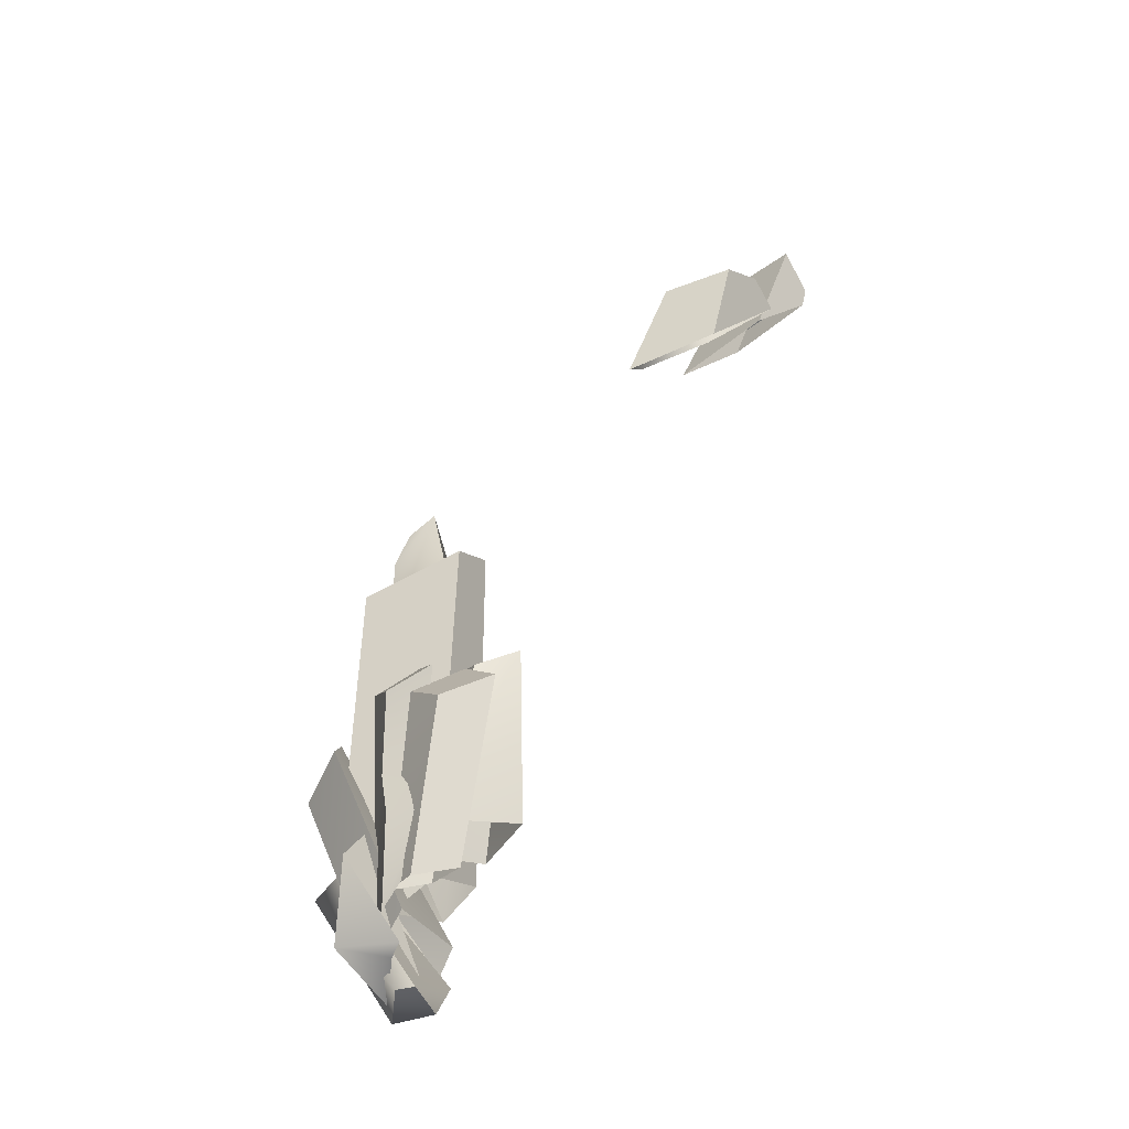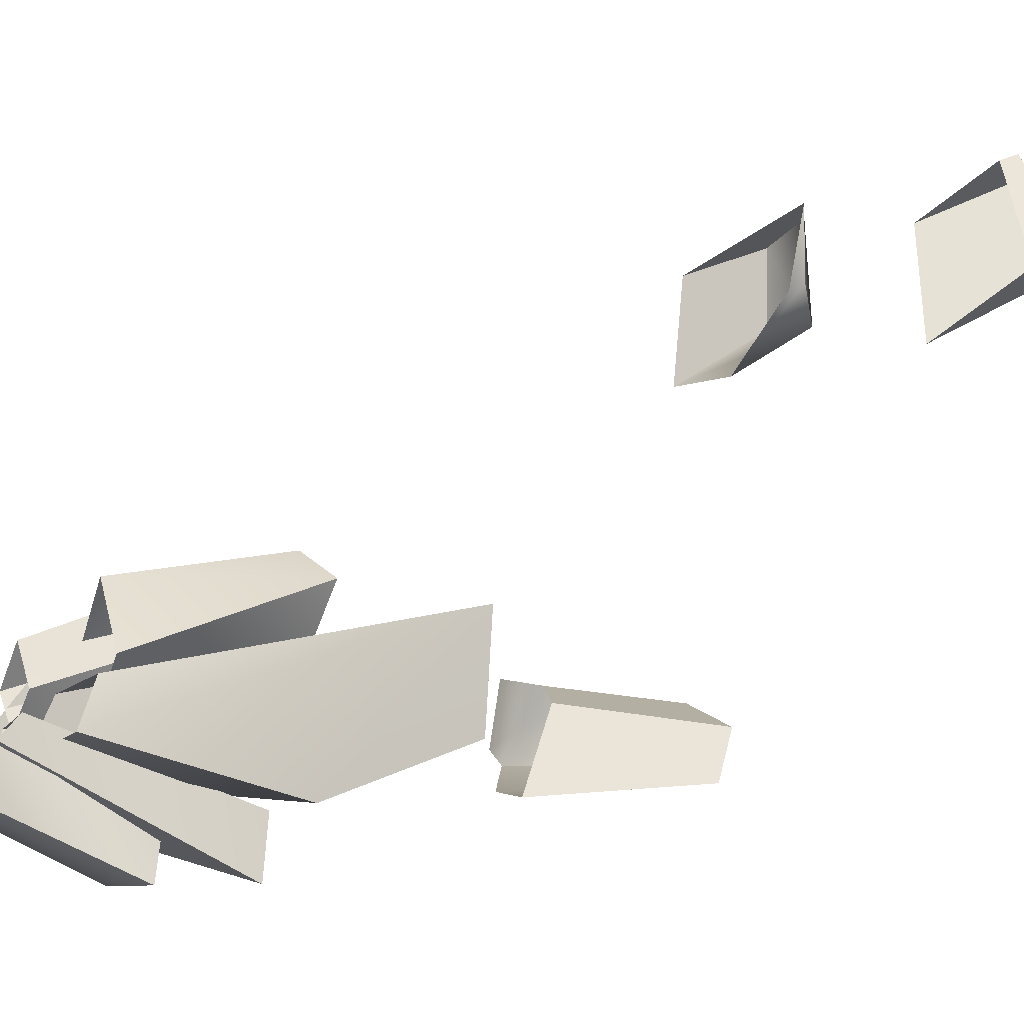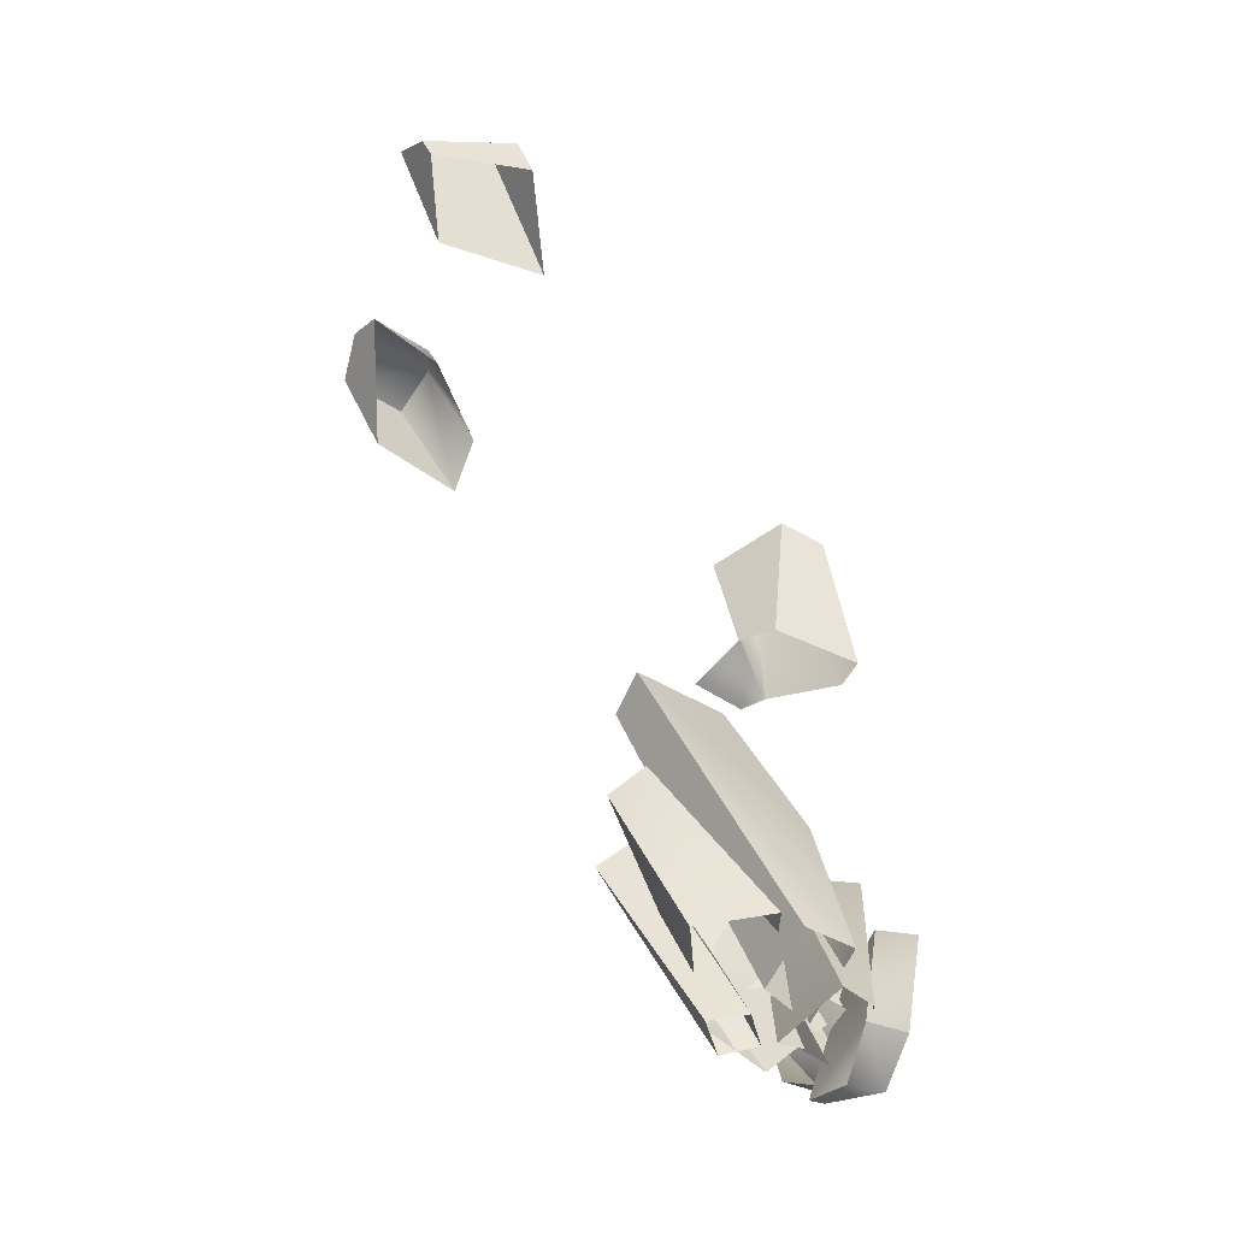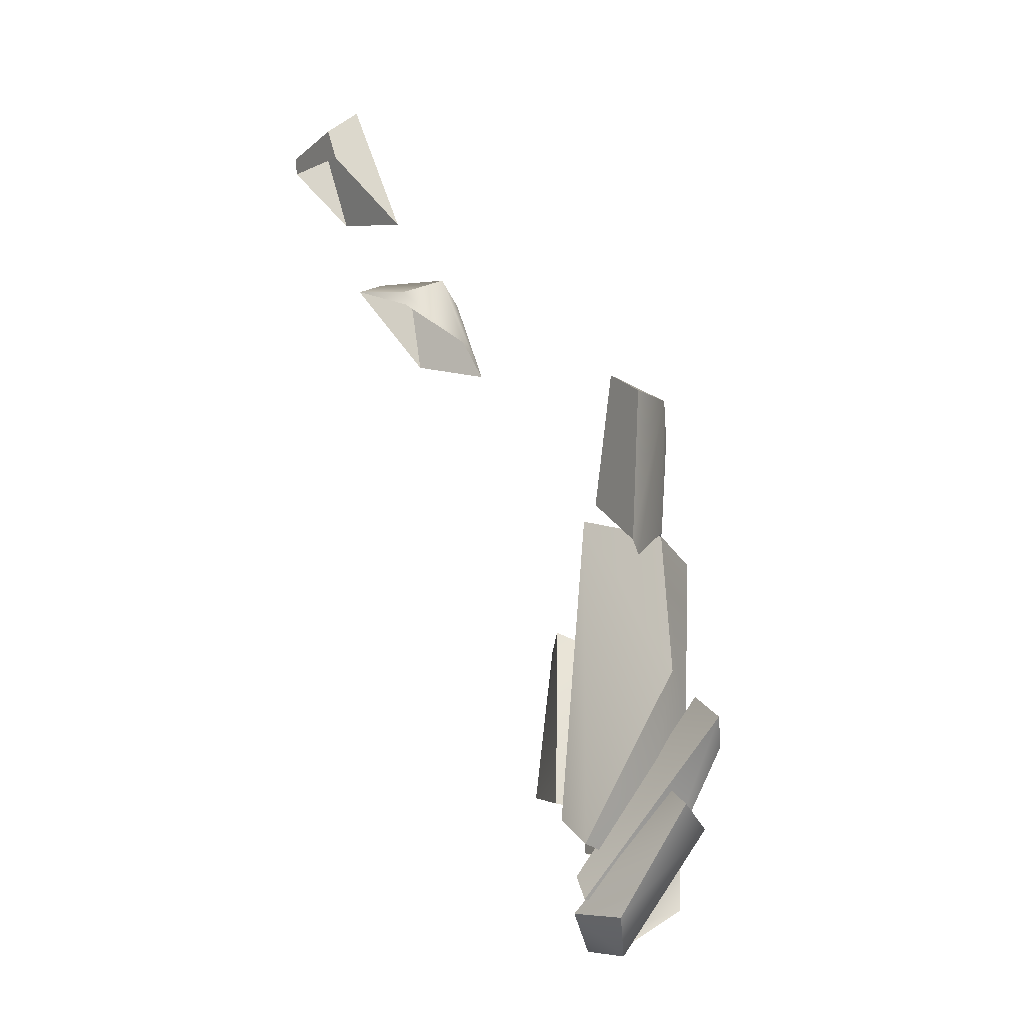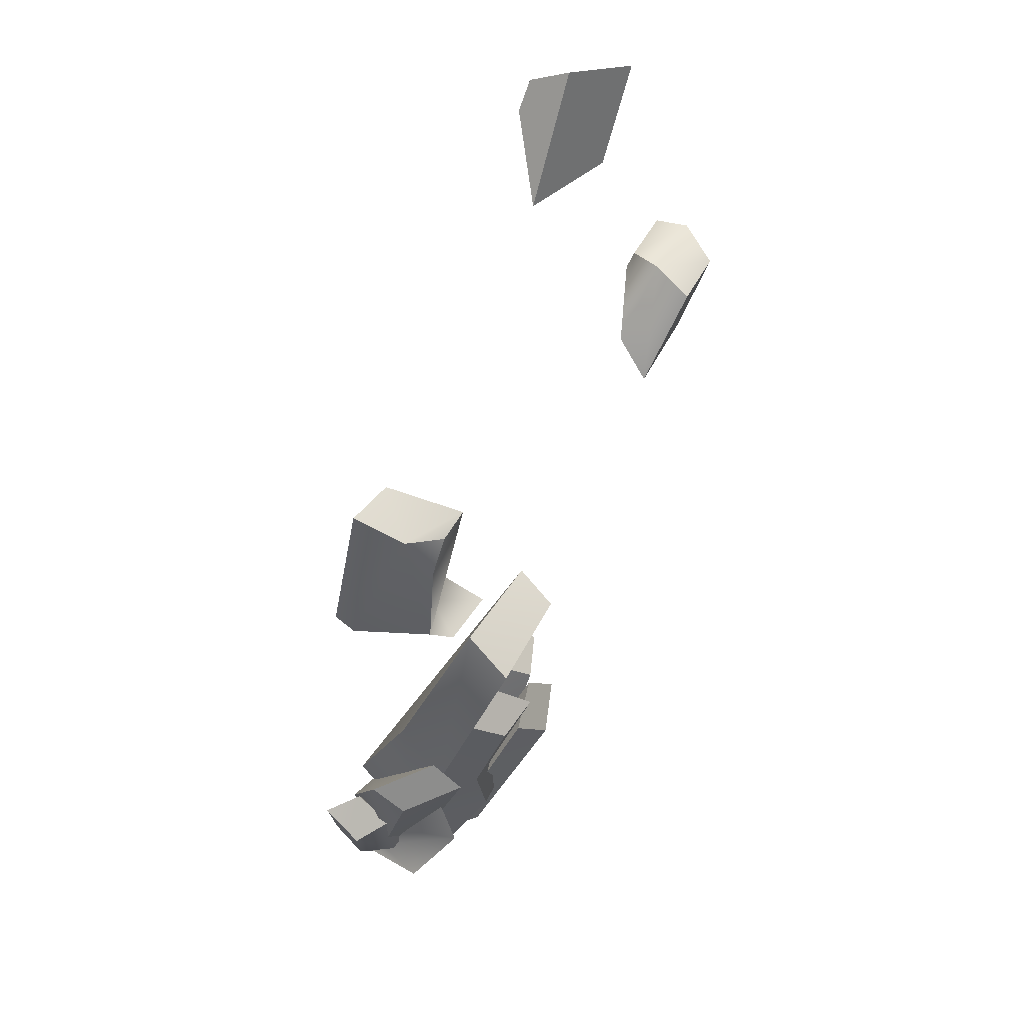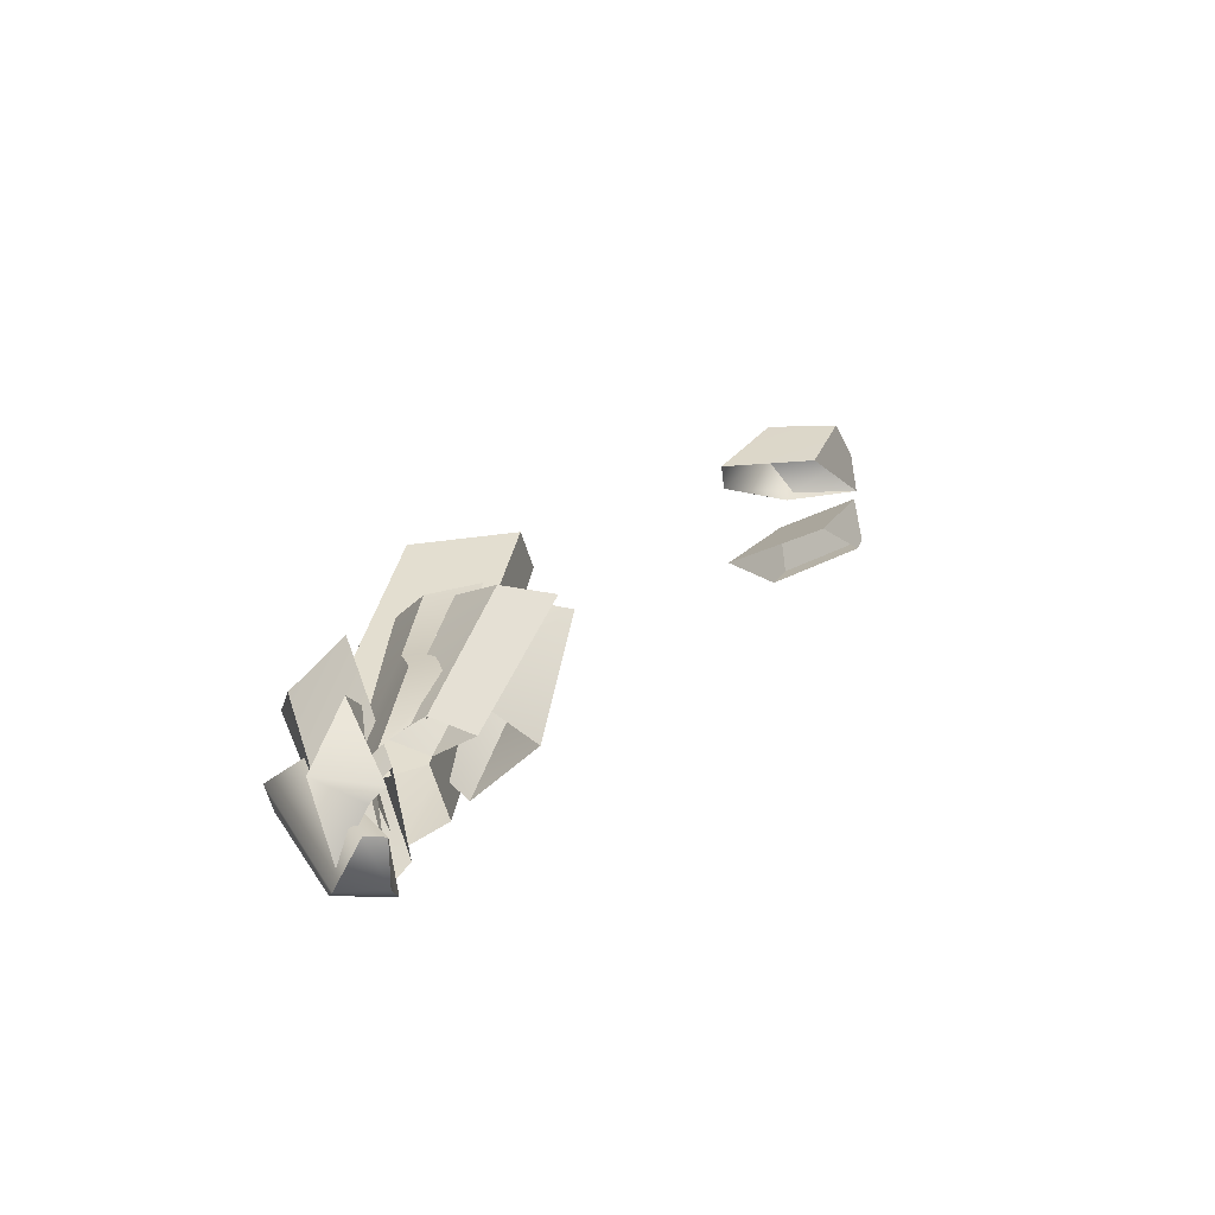
<metadata>
{"format":"obj","ext":"obj","renderer":"f3d","projection":"perspective","resolution":1024,"background":"white","views":[{"elev":-51.0,"azim":112.6,"up":"+Z"},{"elev":-6.1,"azim":-95.7,"up":"+Y"},{"elev":-34.3,"azim":-133.4,"up":"+Z"},{"elev":6.8,"azim":-55.5,"up":"+Z"},{"elev":44.8,"azim":25.0,"up":"+Z"},{"elev":-75.4,"azim":91.4,"up":"+Z"}]}
</metadata>
<code>
g SeparateMesh_Monster_Giant_Model_Monster_Giant_Break_L_1_LOD2
v 2.091 -0.6324 1.33
v 1.944 -0.9055 1.383
v 1.978 -0.6045 1.404
v 1.891 -1.03 0.8051
v 1.73 -0.9535 0.3997
v 1.775 -1.047 1.009
v 1.522 -0.9031 0.5166
v 1.578 -0.7825 0.5552
v 1.978 -0.6045 1.404
v 1.944 -0.9055 1.383
v 2.091 -0.6324 1.33
v 2.075 -0.9255 1.279
v 1.73 -0.9535 0.3997
v 1.522 -0.9031 0.5166
v 1.775 -1.047 1.009
v 1.965 -1.035 0.8065
v 1.659 -1.035 0.3065
v 1.833 -1.18 0.7826
v 1.833 -1.18 0.7826
v 1.659 -1.035 0.3065
v 1.753 -1.216 0.8951
v 1.753 -1.216 0.8951
v 1.536 -0.8636 0.4068
v 1.886 -1.063 0.9103
v 1.783 -0.8905 0.3478
v 1.965 -1.035 0.8065
v 1.536 -0.8636 0.4068
v 1.753 -1.216 0.8951
v 1.49 -0.9205 0.359
v 1.536 -0.8636 0.4068
v 1.965 -1.035 0.8065
v 1.886 -1.063 0.9103
v 1.536 -0.8636 0.4068
v 1.659 -1.035 0.3065
v 1.49 -0.9205 0.359
v 1.753 -1.216 0.8951
v 1.965 -1.035 0.8065
v 1.783 -0.8905 0.3478
v 1.659 -1.035 0.3065
v 2.096 -0.6654 0.7449
v 1.845 -0.8995 0.361
v 2.046 -0.7738 0.8525
v 2.046 -0.7738 0.8525
v 1.789 -0.806 0.4003
v 2.017 -0.6306 0.911
v 2.017 -0.6306 0.911
v 1.845 -0.6999 0.3688
v 2.053 -0.5236 0.8082
v 2.096 -0.6654 0.7449
v 1.907 -0.8072 0.328
v 1.845 -0.8995 0.361
v 2.017 -0.6306 0.911
v 1.789 -0.806 0.4003
v 1.845 -0.6999 0.3688
v 2.046 -0.7738 0.8525
v 1.845 -0.8995 0.361
v 1.789 -0.806 0.4003
v 1.95 -0.8909 0.6693
v 1.968 -0.8595 0.5164
v 1.682 -1.039 0.4493
v 1.968 -0.8595 0.5164
v 1.846 -0.9134 0.2965
v 1.95 -0.8909 0.6693
v 1.949 -0.9429 0.9988
v 2.036 -0.8534 0.8983
v 2.012 -0.6059 0.9222
v 1.824 -0.9158 0.5211
v 1.934 -0.6822 1.006
v 1.972 -0.4896 0.9715
v 1.933 -0.7603 0.4848
v 2.012 -0.6059 0.9222
v 1.934 -0.6822 1.006
v 1.614 -0.7394 0.5907
v 1.895 -0.5573 1.054
v 1.895 -0.5573 1.054
v 1.76 -0.5683 0.5469
v 1.972 -0.4896 0.9715
v 1.934 -0.6822 1.006
v 1.824 -0.9158 0.5211
v 1.614 -0.7394 0.5907
v 2.012 -0.6059 0.9222
v 1.933 -0.7603 0.4848
v 1.824 -0.9158 0.5211
v 1.972 -0.4896 0.9715
v 1.76 -0.5683 0.5469
v 1.933 -0.7603 0.4848
v 1.895 -0.5573 1.054
v 1.614 -0.7394 0.5907
v 1.76 -0.5683 0.5469
v 1.919 -1 0.4592
v 1.572 -1.019 0.3651
v 1.848 -0.9725 0.5945
v 1.919 -1 0.4592
v 1.629 -0.9996 0.2528
v 1.794 -1.07 0.2687
v 1.6 -1.009 0.2089
v 1.919 -1 0.4592
v 1.775 -0.8939 0.2453
v 1.794 -1.07 0.2687
v 1.919 -1 0.4592
v 1.794 -1.07 0.2687
v 1.736 -0.9334 0.2376
v 1.6 -1.009 0.2089
v 1.794 -1.07 0.2687
v 1.629 -0.9056 0.2446
v 1.919 -1 0.4592
v 1.848 -0.9725 0.5945
v 1.792 -0.9998 1.809
v 1.893 -0.8279 1.824
v 1.876 -0.9159 1.788
v 1.792 -0.9998 1.809
v 1.876 -0.9159 1.788
v 1.862 -0.9674 1.686
v 1.893 -0.8279 1.824
v 1.809 -0.878 1.456
v 1.843 -0.9662 1.41
v 1.893 -0.8279 1.824
v 1.775 -0.7955 1.494
v 1.775 -0.7955 1.494
v 1.925 -0.7742 1.415
v 1.901 -0.9305 1.389
v 1.843 -0.9662 1.41
v 2.151 -0.08278 1.842
v 2.219 0.2641 2.078
v 2.158 0.1822 1.867
v 2.012 0.3292 2.127
v 2.012 0.1426 2.127
v 1.998 0.1197 2.086
v 2.063 -0.07021 1.961
v 1.999 0.12 2.085
v 2.012 0.1426 2.127
v 2.121 0.05931 2.166
v 2.151 -0.08278 1.842
v 2.121 0.05931 2.166
v 2.219 0.06715 2.078
v 2.151 -0.08278 1.842
v 2.219 0.06715 2.078
v 2.219 0.2641 2.078
v 1.674 -1.218 0.5755
v 1.64 -1.125 0.6849
v 1.737 -1.113 0.584
v 1.737 -1.113 0.584
v 1.686 -0.9438 0.1755
v 1.674 -1.218 0.5755
v 1.569 -1.213 0.6752
v 1.491 -0.8851 0.3089
v 1.64 -1.125 0.6849
v 1.64 -1.125 0.6849
v 1.491 -0.8851 0.3089
v 1.737 -1.113 0.584
v 1.686 -0.8871 0.168
v 1.491 -0.8851 0.3089
v 1.686 -0.9438 0.1755
v 1.554 -1.017 0.1866
v 1.674 -1.218 0.5755
v 1.569 -1.213 0.6752
v 1.49 -1.045 0.3276
v 1.491 -0.8851 0.3089
v 1.686 -0.8871 0.168
v 1.686 -0.9438 0.1755
v 1.737 -1.113 0.584
v 1.686 -0.8871 0.168
v 1.491 -0.8851 0.3089
v 1.563 -0.8871 0.1714
v 1.674 -1.218 0.5755
v 1.569 -1.213 0.6752
v 1.64 -1.125 0.6849
v 1.752 -0.8181 0.458
v 1.73 -0.9535 0.3997
v 1.891 -1.03 0.8051
v 2.091 -0.6324 1.33
v 1.752 -0.8181 0.458
v 1.891 -1.03 0.8051
v 2.075 -0.9255 1.279
v 1.891 -1.03 0.8051
v 1.775 -1.047 1.009
v 1.944 -0.9055 1.383
v 2.075 -0.9255 1.279
v 1.978 -0.6045 1.404
v 1.944 -0.9055 1.383
v 1.775 -1.047 1.009
v 1.522 -0.9031 0.5166
v 1.578 -0.7825 0.5552
v 1.752 -0.8181 0.458
v 2.091 -0.6324 1.33
v 1.978 -0.6045 1.404
v 1.886 -1.063 0.9103
v 1.965 -1.035 0.8065
v 1.833 -1.18 0.7826
v 1.753 -1.216 0.8951
v 2.017 -0.6306 0.911
v 2.053 -0.5236 0.8082
v 2.096 -0.6654 0.7449
v 2.046 -0.7738 0.8525
v 1.845 -0.6999 0.3688
v 1.907 -0.8072 0.328
v 2.096 -0.6654 0.7449
v 2.053 -0.5236 0.8082
v 2.036 -0.8534 0.8983
v 1.949 -0.9429 0.9988
v 1.973 -0.7904 1.025
v 2.058 -0.7089 0.9209
v 2.036 -0.8534 0.8983
v 2.058 -0.7089 0.9209
v 1.964 -0.7546 0.668
v 1.95 -0.8909 0.6693
v 1.968 -0.8595 0.5164
v 1.964 -0.7546 0.668
v 1.957 -0.7563 0.4931
v 1.846 -0.9134 0.2965
v 1.968 -0.8595 0.5164
v 1.922 -0.7719 0.398
v 1.964 -0.7546 0.668
v 2.058 -0.7089 0.9209
v 1.973 -0.7904 1.025
v 1.779 -0.8776 0.5478
v 1.957 -0.7563 0.4931
v 1.964 -0.7546 0.668
v 1.922 -0.7719 0.398
v 1.895 -0.5573 1.054
v 1.972 -0.4896 0.9715
v 2.012 -0.6059 0.9222
v 1.934 -0.6822 1.006
v 1.862 -0.9674 1.686
v 1.876 -0.9159 1.788
v 1.893 -0.8279 1.824
v 1.843 -0.9662 1.41
v 1.792 -0.9998 1.809
v 1.862 -0.9674 1.686
v 1.843 -0.9662 1.41
v 1.611 -1.023 1.375
v 1.559 -1.035 1.426
v 1.792 -0.9998 1.809
v 1.632 -1.005 1.849
v 1.677 -0.8857 1.887
v 1.675 -0.8359 1.501
v 1.775 -0.7955 1.494
v 1.893 -0.8279 1.824
v 1.632 -1.005 1.849
v 1.559 -1.035 1.426
v 1.675 -0.8359 1.501
v 1.677 -0.8857 1.887
v 2.116 0.3153 2.149
v 2.121 0.05931 2.166
v 2.012 0.1426 2.127
v 2.012 0.3292 2.127
v 2.121 0.05931 2.166
v 2.116 0.3153 2.149
v 2.219 0.2641 2.078
v 2.219 0.06715 2.078
v 2.116 0.3153 2.149
v 2.012 0.3292 2.127
v 2.158 0.1822 1.867
v 2.219 0.2641 2.078
v 1.49 -1.045 0.3276
v 1.569 -1.213 0.6752
v 1.674 -1.218 0.5755
v 1.554 -1.017 0.1866
v 1.554 -1.017 0.1866
v 1.563 -0.8871 0.1714
v 1.491 -0.8851 0.3089
v 1.49 -1.045 0.3276
v 1.686 -0.9438 0.1755
v 1.686 -0.8871 0.168
v 1.563 -0.8871 0.1714
v 1.554 -1.017 0.1866
v 1.649 0.1569 2.635
v 1.778 0.1458 2.7
v 1.751 -0.04061 2.342
v 1.632 0.1139 2.551
v 1.778 0.1458 2.7
v 1.883 0.3759 2.623
v 1.852 0.2519 2.344
v 1.751 -0.04061 2.342
v 1.763 0.3948 2.562
v 1.747 0.3754 2.513
v 1.852 0.2519 2.344
v 1.883 0.3759 2.623
v 1.649 0.1569 2.635
v 1.632 0.1139 2.551
v 1.747 0.3754 2.513
v 1.763 0.3948 2.562
v 1.778 0.1458 2.7
v 1.649 0.1569 2.635
v 1.763 0.3948 2.562
v 1.883 0.3759 2.623
v 1.792 -0.9998 1.809
v 1.632 -1.005 1.849
v 1.677 -0.8857 1.887
v 1.893 -0.8279 1.824
g SeparateMesh_Monster_Giant_Model_Monster_Giant_Break_L_1_LOD2_0
f 3 2 1
f 6 5 4
f 9 8 7
f 12 11 10
f 15 14 13
f 18 17 16
f 21 20 19
f 24 23 22
f 27 26 25
f 30 29 28
f 33 32 31
f 36 35 34
f 39 38 37
f 42 41 40
f 45 44 43
f 48 47 46
f 51 50 49
f 54 53 52
f 57 56 55
f 60 59 58
f 60 62 61
f 64 60 63
f 65 64 63
f 68 67 66
f 71 70 69
f 74 73 72
f 77 76 75
f 80 79 78
f 83 82 81
f 86 85 84
f 89 88 87
f 92 91 90
f 91 94 93
f 94 96 95
f 97 94 95
f 100 99 98
f 102 98 101
f 104 103 102
f 107 106 105
f 110 109 108
f 113 112 111
f 116 115 114
f 115 118 117
f 120 119 115
f 120 115 121
f 115 122 121
f 125 124 123
f 128 127 126
f 128 130 129
f 131 128 129
f 132 131 129
f 134 129 133
f 135 134 133
f 138 137 136
f 141 140 139
f 144 143 142
f 147 146 145
f 150 149 148
f 152 150 151
f 155 154 153
f 158 157 156
f 161 160 159
f 164 163 162
f 167 166 165
f 170 169 168
f 173 172 171
f 174 173 171
f 177 176 175
f 178 177 175
f 181 180 179
f 182 181 179
f 185 184 183
f 186 185 183
f 189 188 187
f 190 189 187
f 193 192 191
f 194 193 191
f 197 196 195
f 198 197 195
f 201 200 199
f 202 201 199
f 205 204 203
f 206 205 203
f 208 206 207
f 209 208 207
f 209 211 210
f 212 209 210
f 215 214 213
f 216 215 213
f 218 217 216
f 217 219 216
f 222 221 220
f 223 222 220
f 226 225 224
f 227 226 224
f 230 229 228
f 231 230 228
f 231 233 232
f 233 234 232
f 237 236 235
f 238 237 235
f 241 240 239
f 242 241 239
f 245 244 243
f 246 245 243
f 249 248 247
f 250 249 247
f 253 252 251
f 254 253 251
f 257 256 255
f 258 257 255
f 261 260 259
f 262 261 259
f 265 264 263
f 266 265 263
f 269 268 267
f 270 269 267
f 273 272 271
f 274 273 271
f 277 276 275
f 278 277 275
f 281 280 279
f 282 281 279
f 285 284 283
f 286 285 283
f 289 288 287
f 290 289 287

</code>
